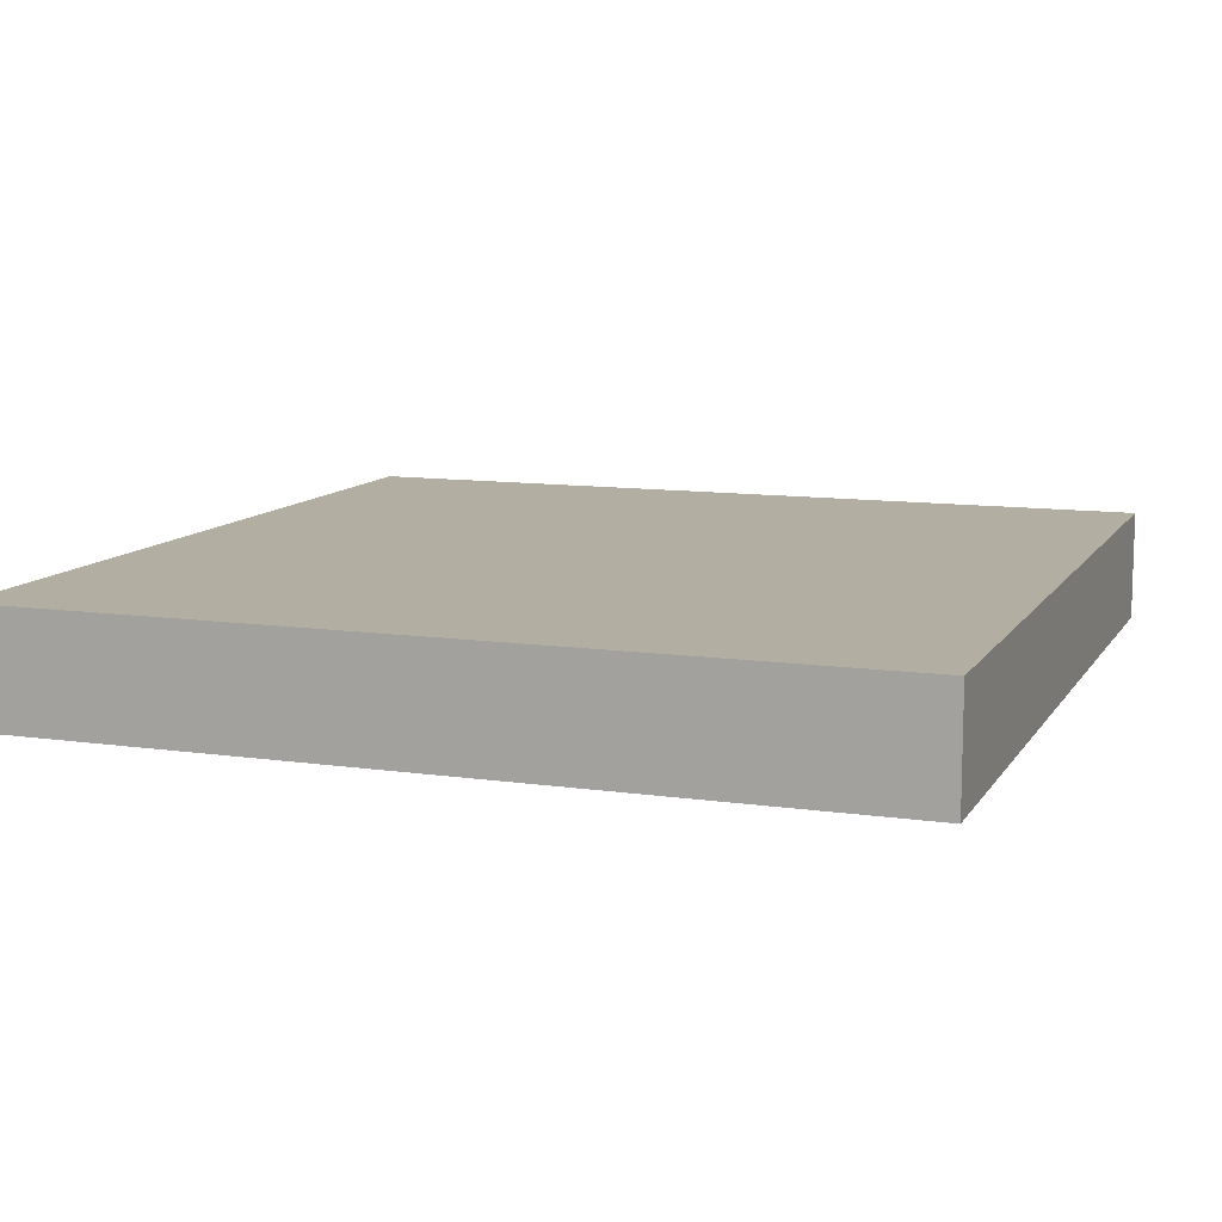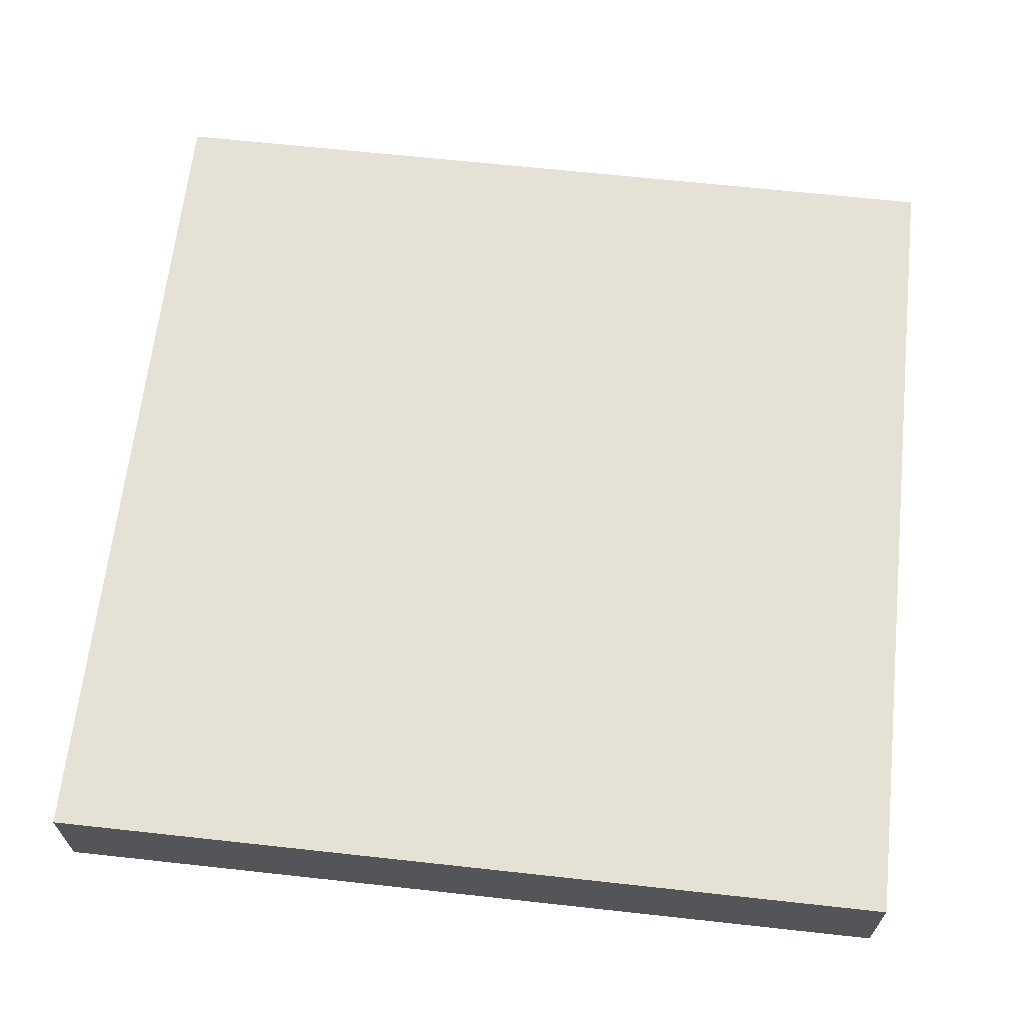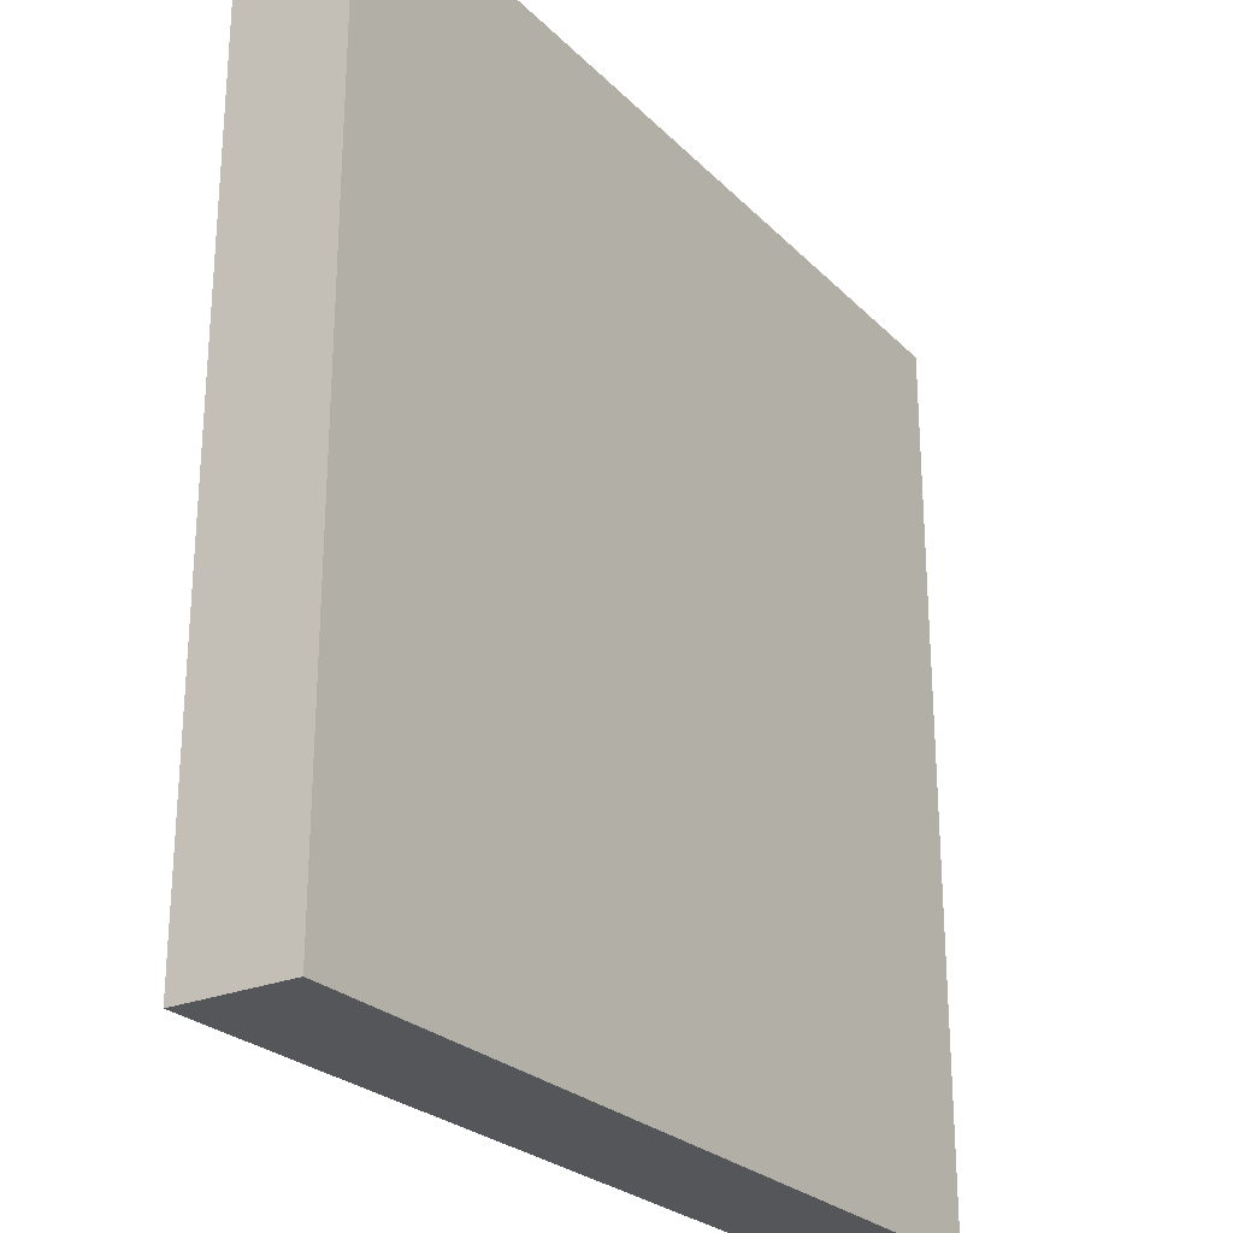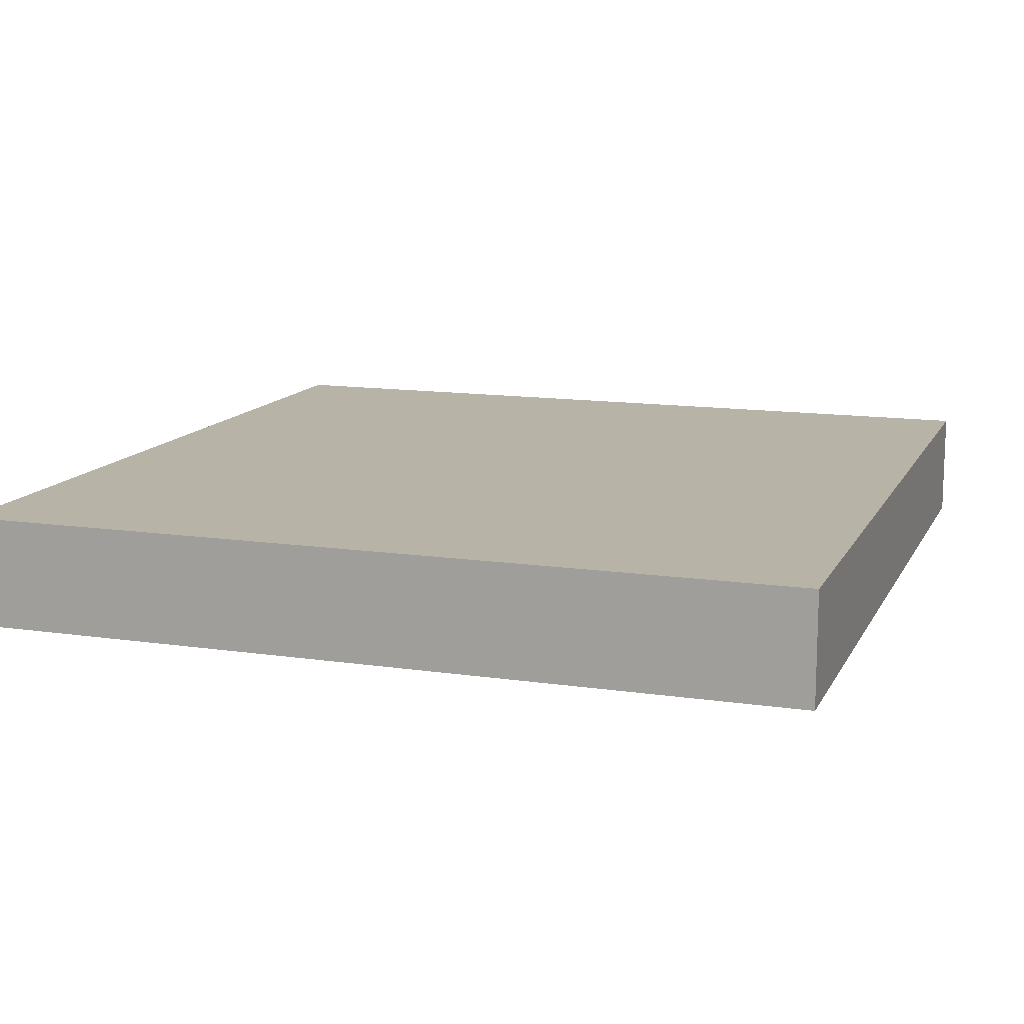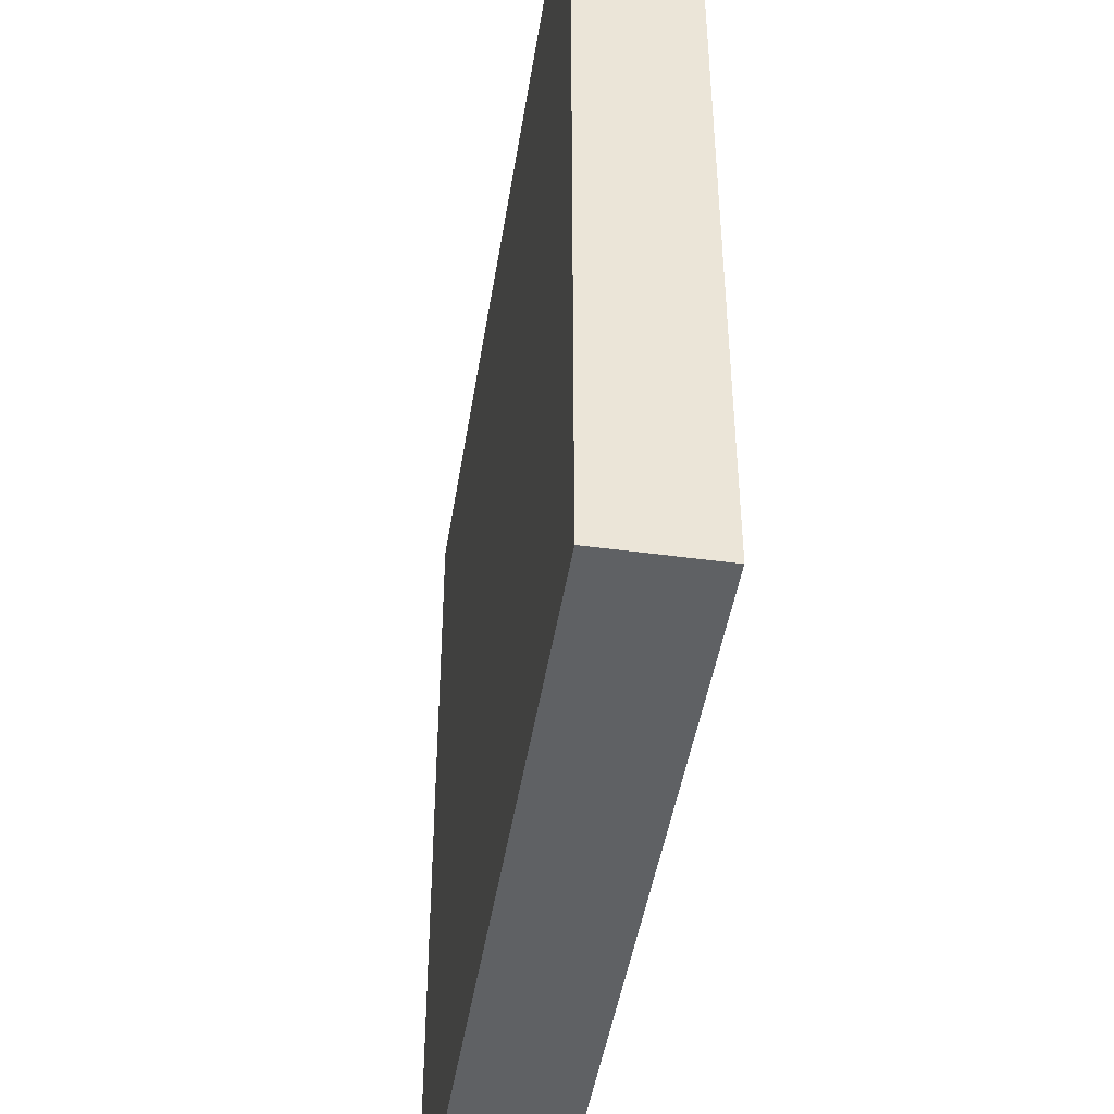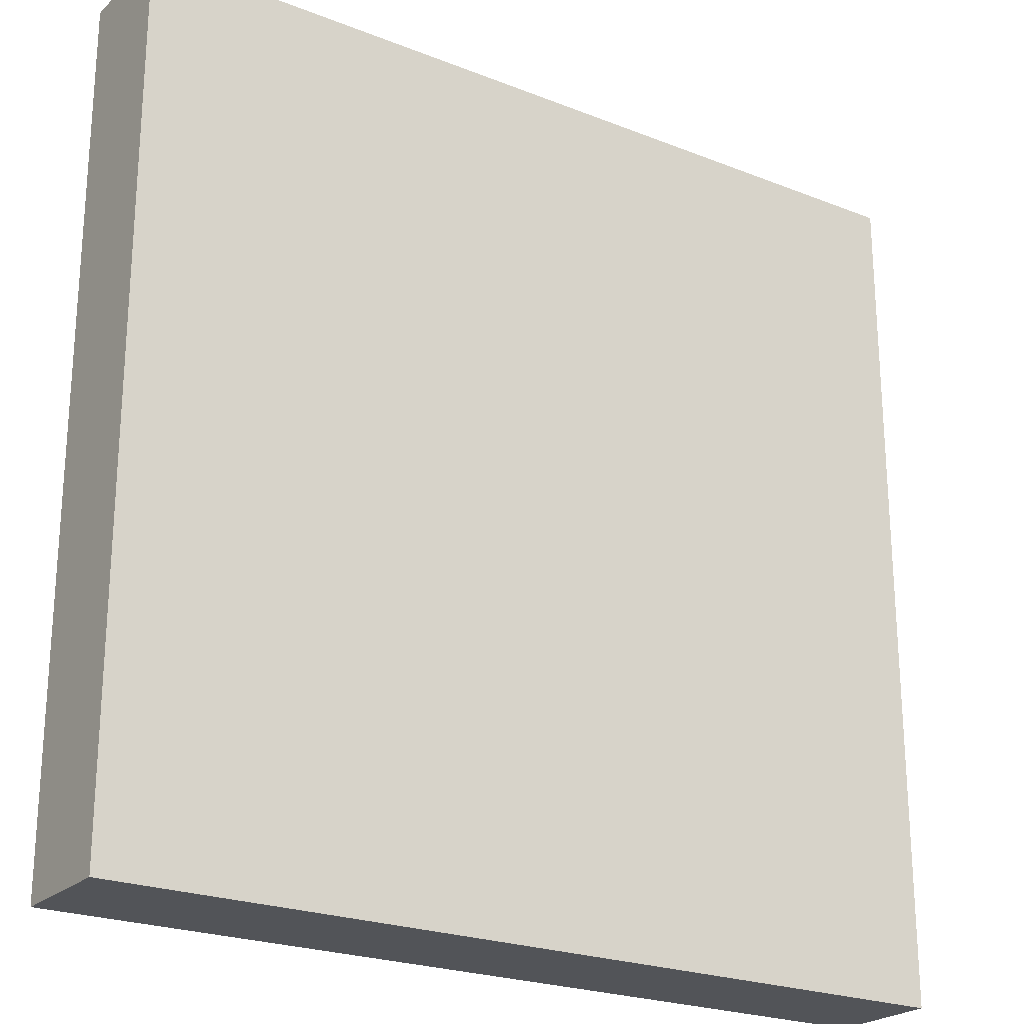
<metadata>
{"format":"obj","ext":"obj","renderer":"f3d","projection":"perspective","resolution":1024,"background":"white","views":[{"elev":10.7,"azim":-70.1,"up":"+Y"},{"elev":65.0,"azim":-83.7,"up":"+Y"},{"elev":-25.7,"azim":123.4,"up":"+Z"},{"elev":12.9,"azim":18.8,"up":"+Y"},{"elev":-45.5,"azim":-98.9,"up":"+Z"},{"elev":-23.3,"azim":146.3,"up":"+Z"}]}
</metadata>
<code>
o Fluid_Cube.014
v -1.95 0.03191 1.95
v -1.95 0.5387 1.95
v -1.95 0.03191 -1.95
v -1.95 0.5387 -1.95
v 1.95 0.03191 1.95
v 1.95 0.5387 1.95
v 1.95 0.03191 -1.95
v 1.95 0.5387 -1.95
f 2 3 1
f 4 7 3
f 8 5 7
f 6 1 5
f 7 1 3
f 4 6 8
f 2 4 3
f 4 8 7
f 8 6 5
f 6 2 1
f 7 5 1
f 4 2 6

</code>
